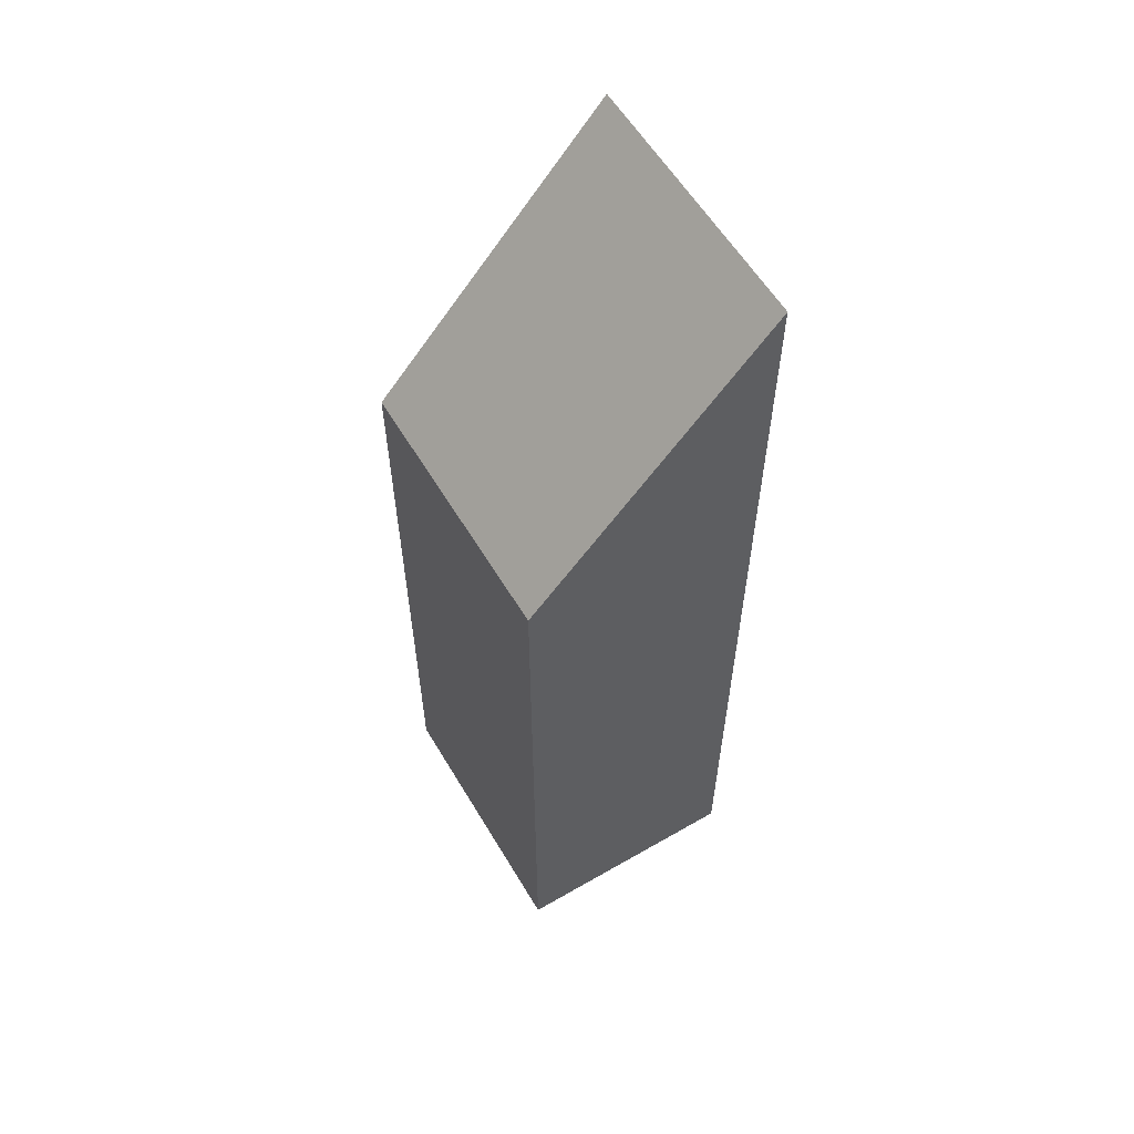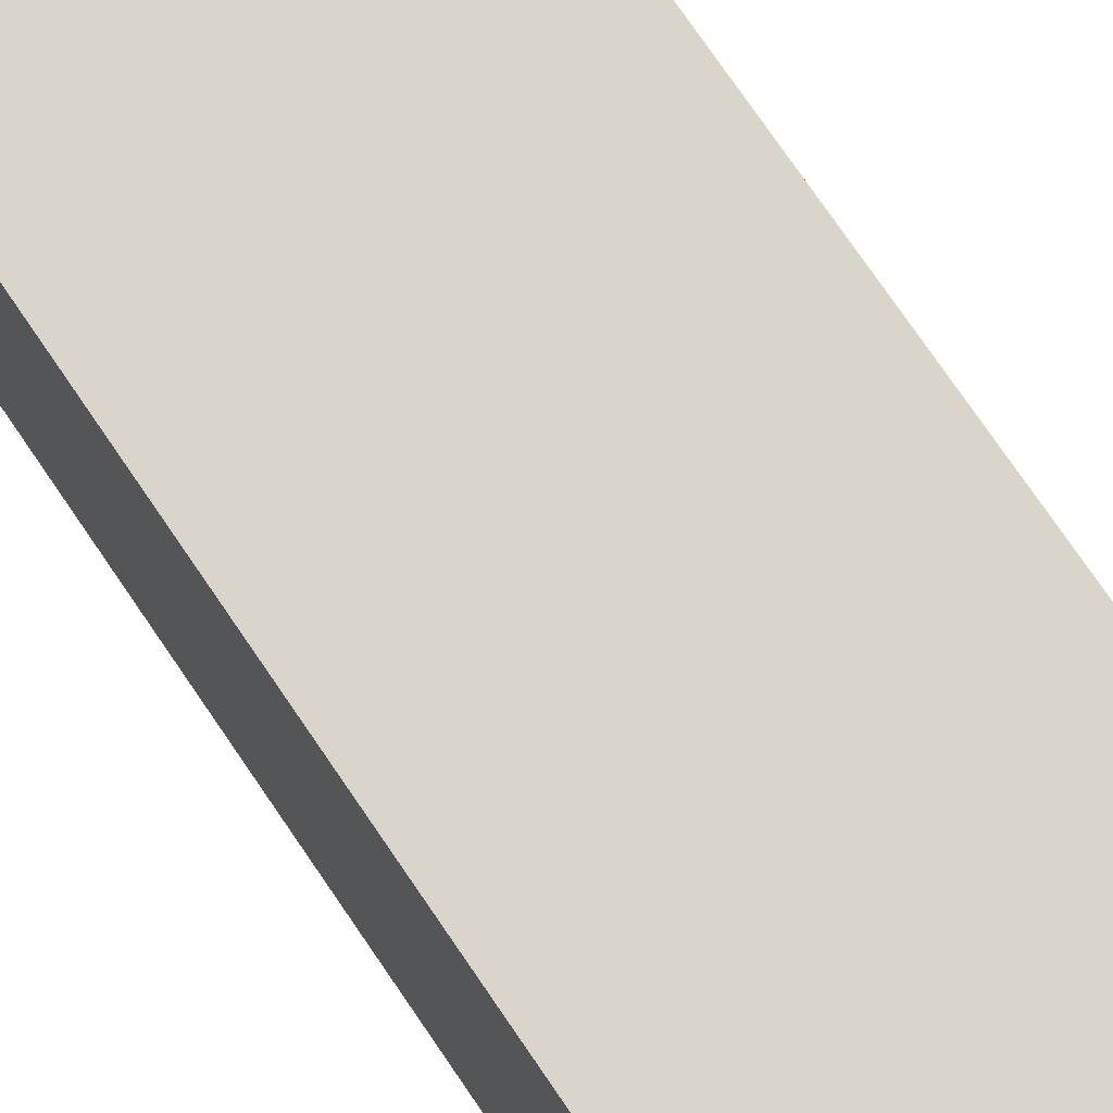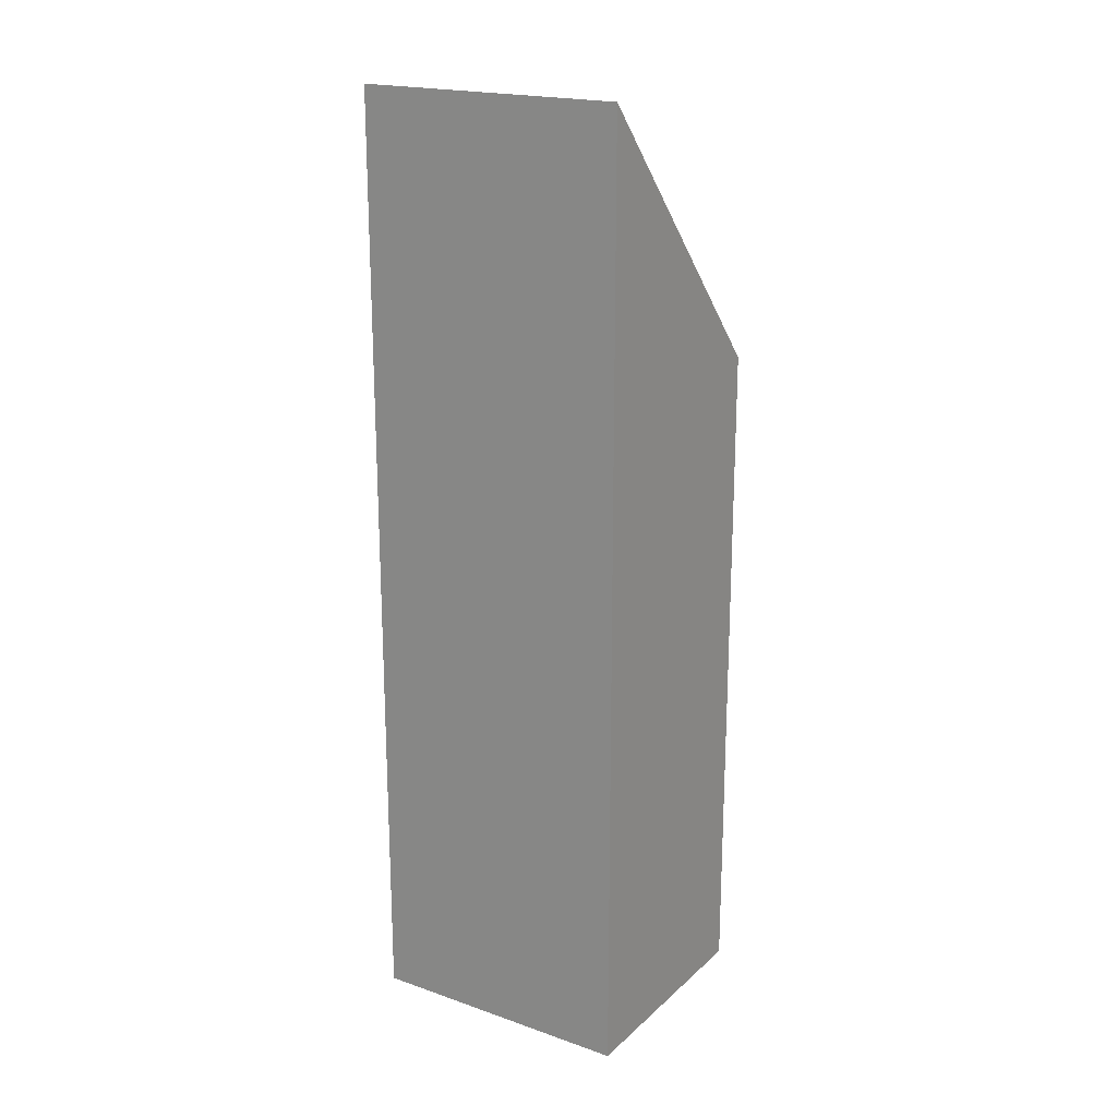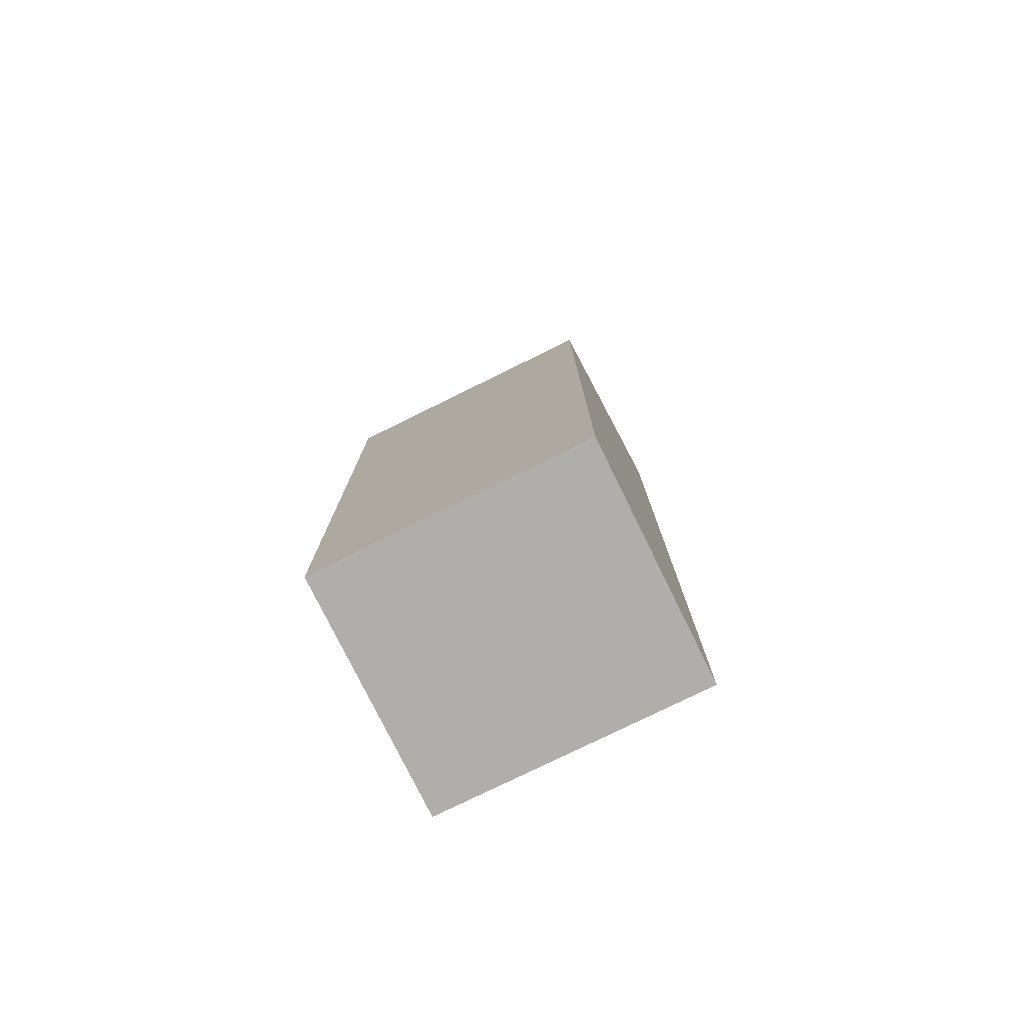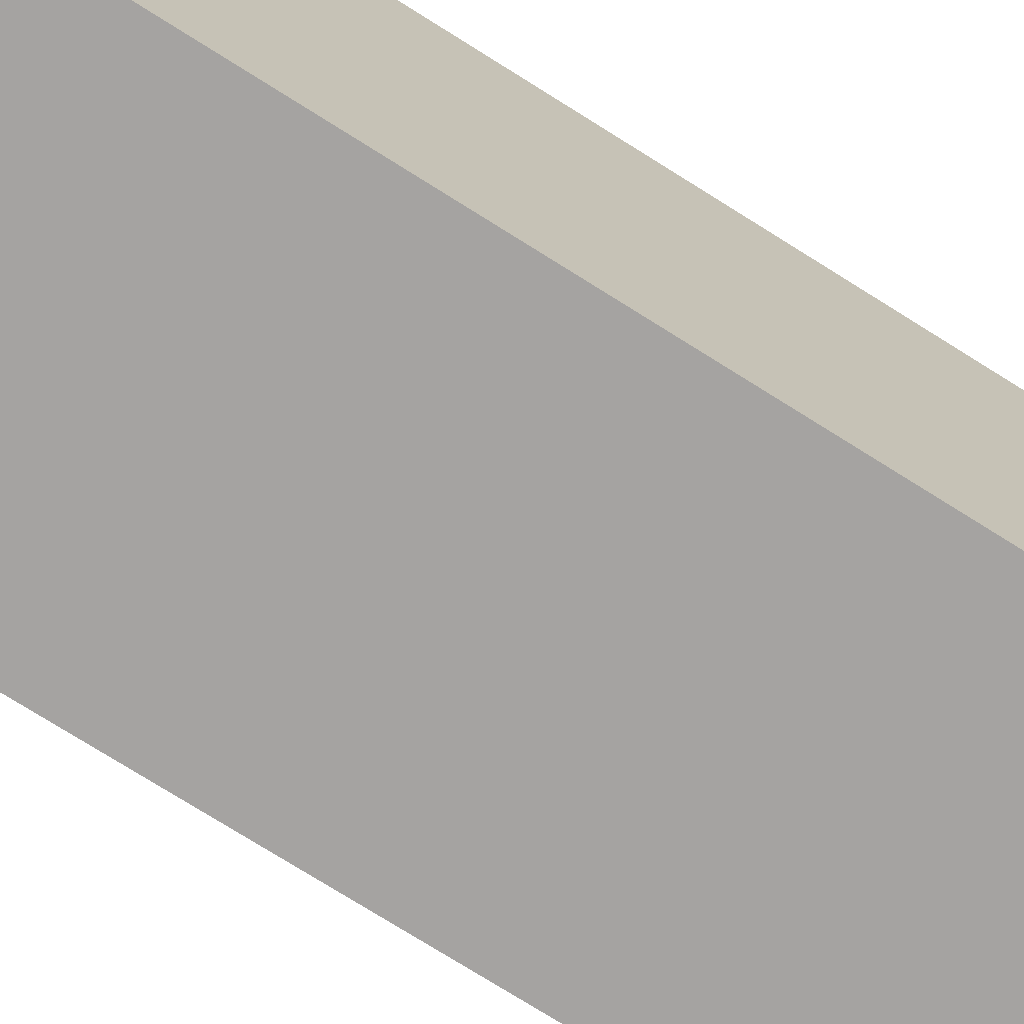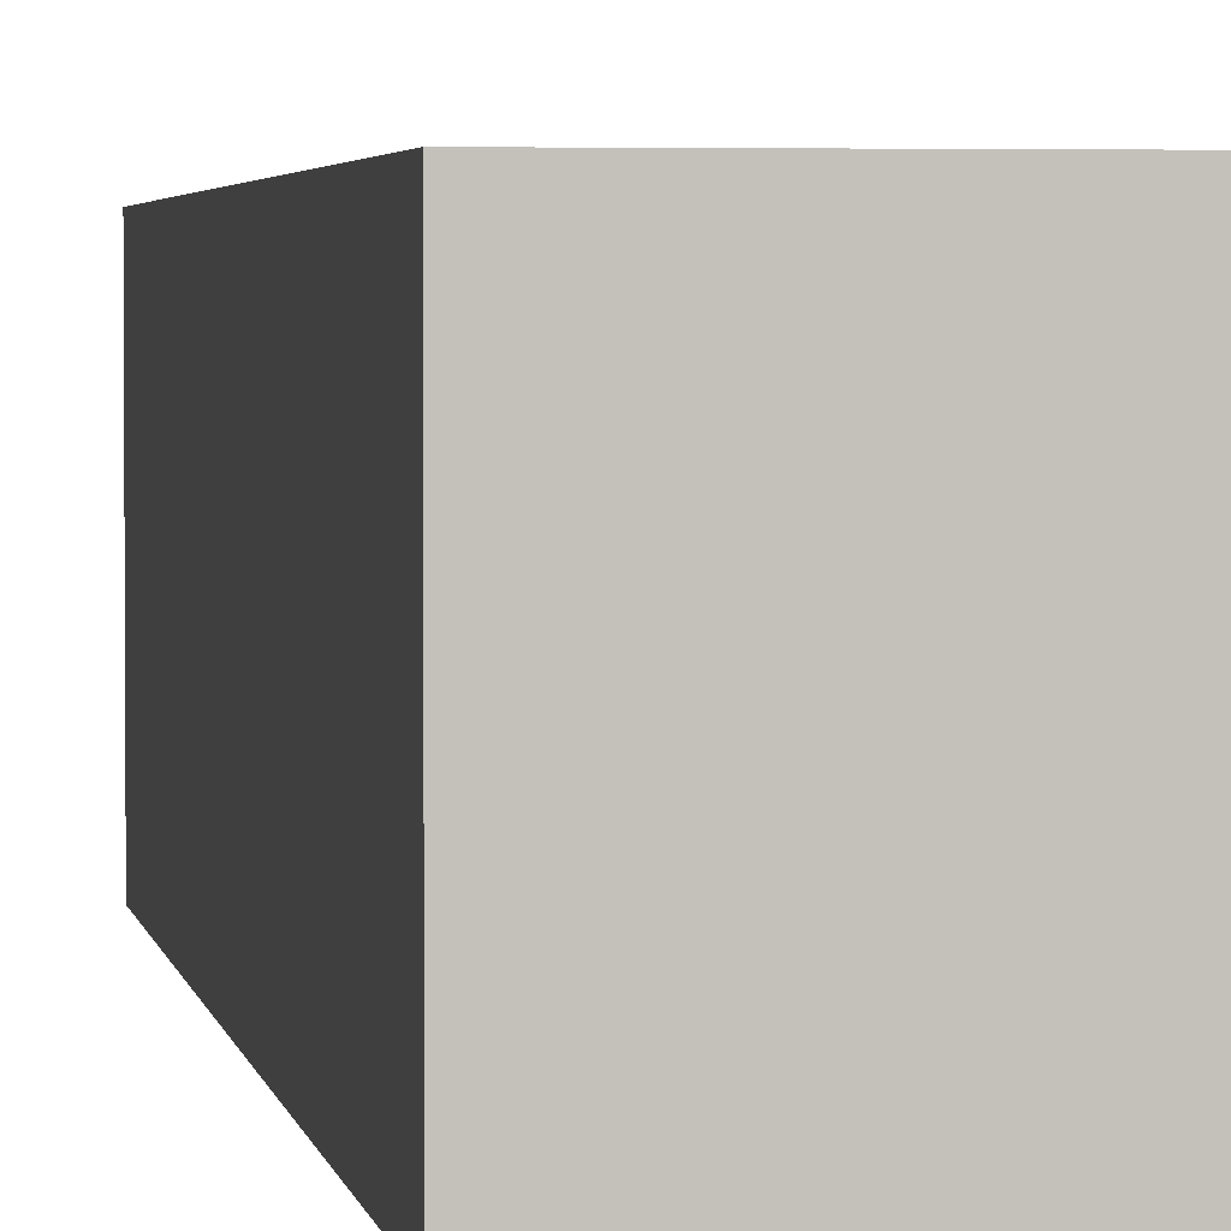
<metadata>
{"format":"obj","ext":"obj","renderer":"f3d","projection":"perspective","resolution":1024,"background":"white","views":[{"elev":58.7,"azim":149.3,"up":"+Y"},{"elev":74.7,"azim":145.8,"up":"+Z"},{"elev":19.8,"azim":-57.4,"up":"+Y"},{"elev":-77.7,"azim":116.2,"up":"+Y"},{"elev":-73.1,"azim":57.6,"up":"+Z"},{"elev":2.9,"azim":-8.8,"up":"+Z"}]}
</metadata>
<code>
v 0.4407 0 0.25
v 0.4407 0 0.75
v 0 0 0.75
v 0 0 0.25
v 0.4407 1.247 0.25
v 0.4407 1.247 0.75
v 0 1.748 0.75
v 0 1.748 0.25
f 2 3 4 1
f 5 8 7 6
f 1 5 6 2
f 3 7 8 4
f 2 6 7 3
f 4 8 5 1

</code>
